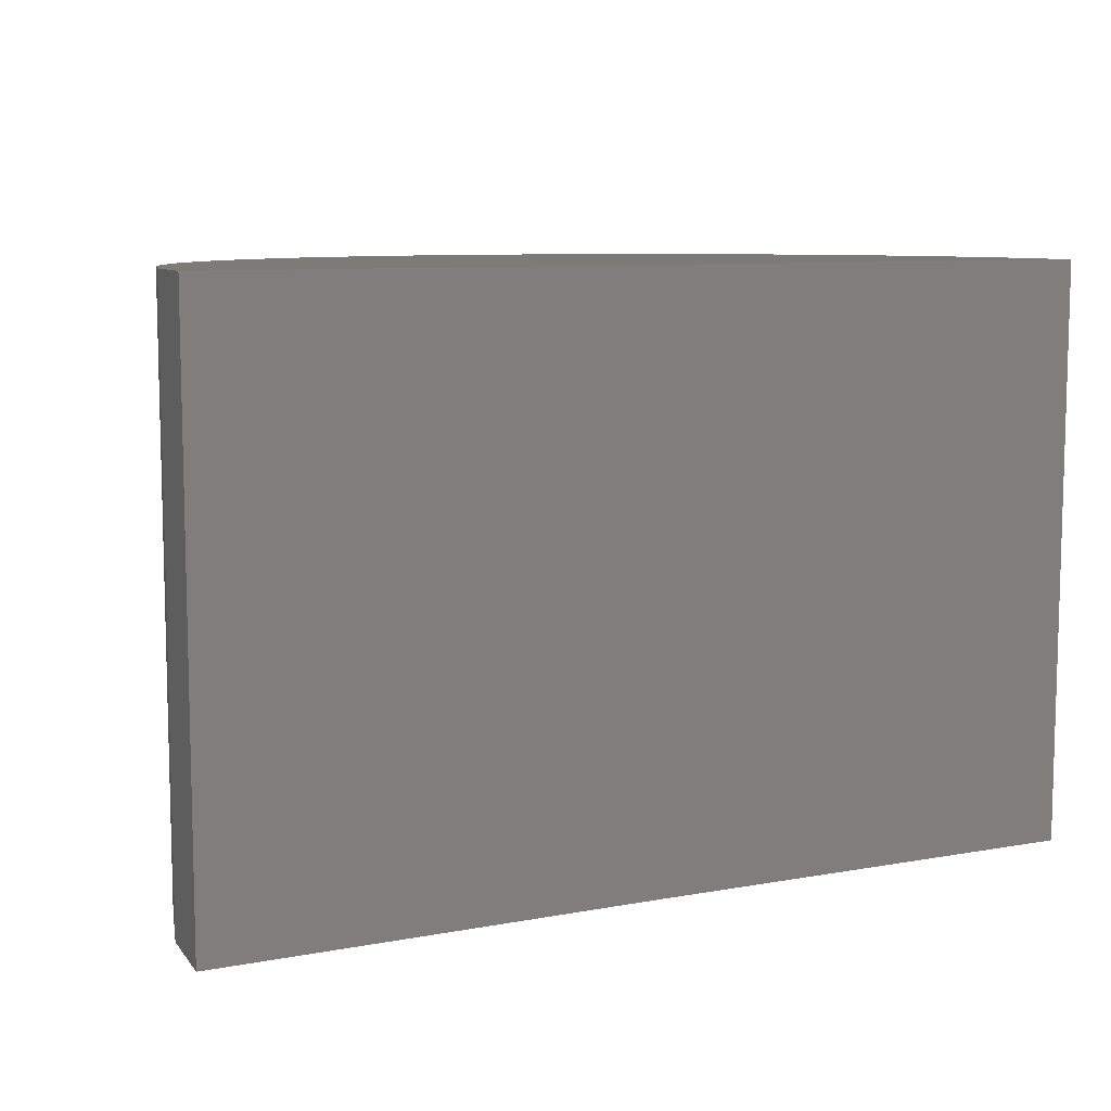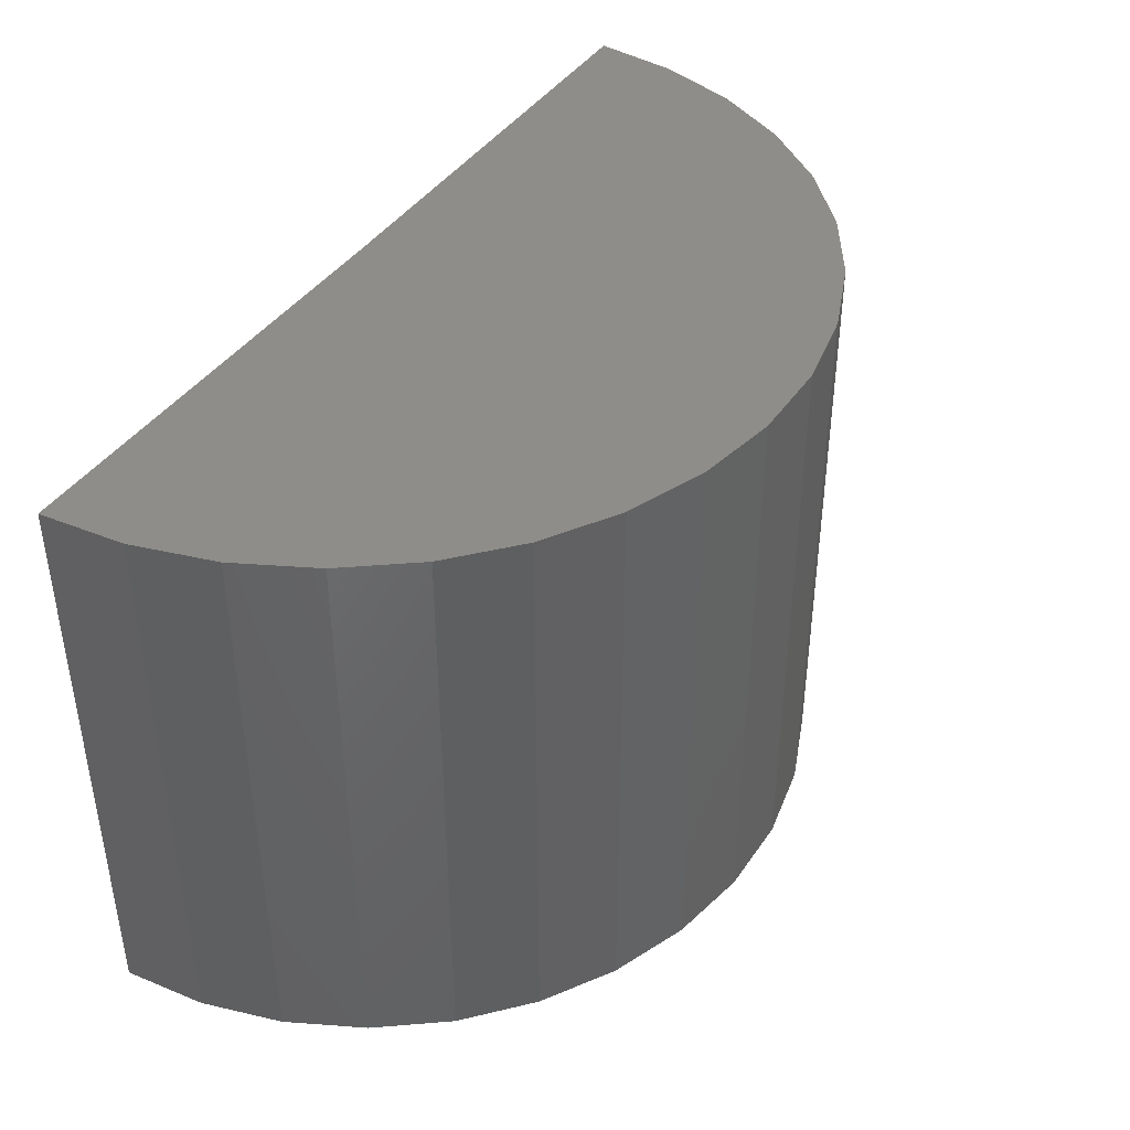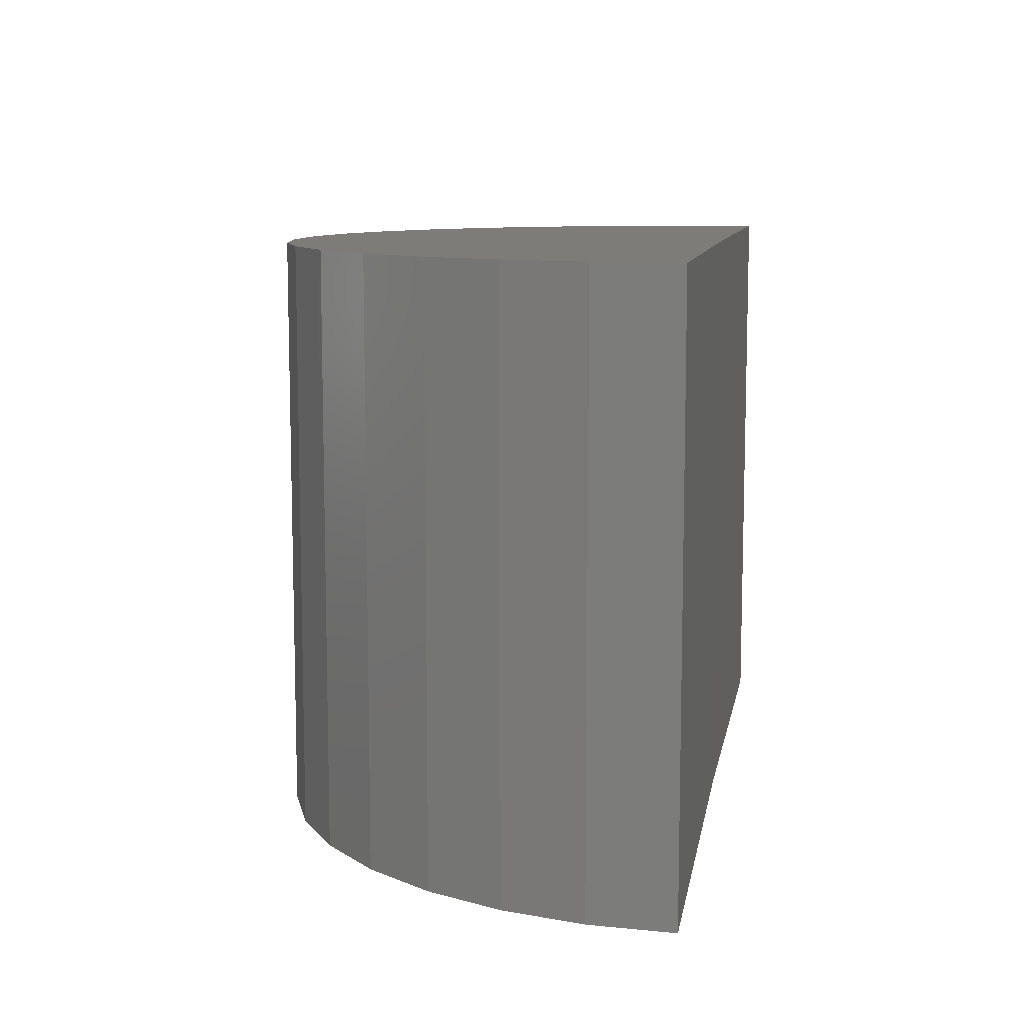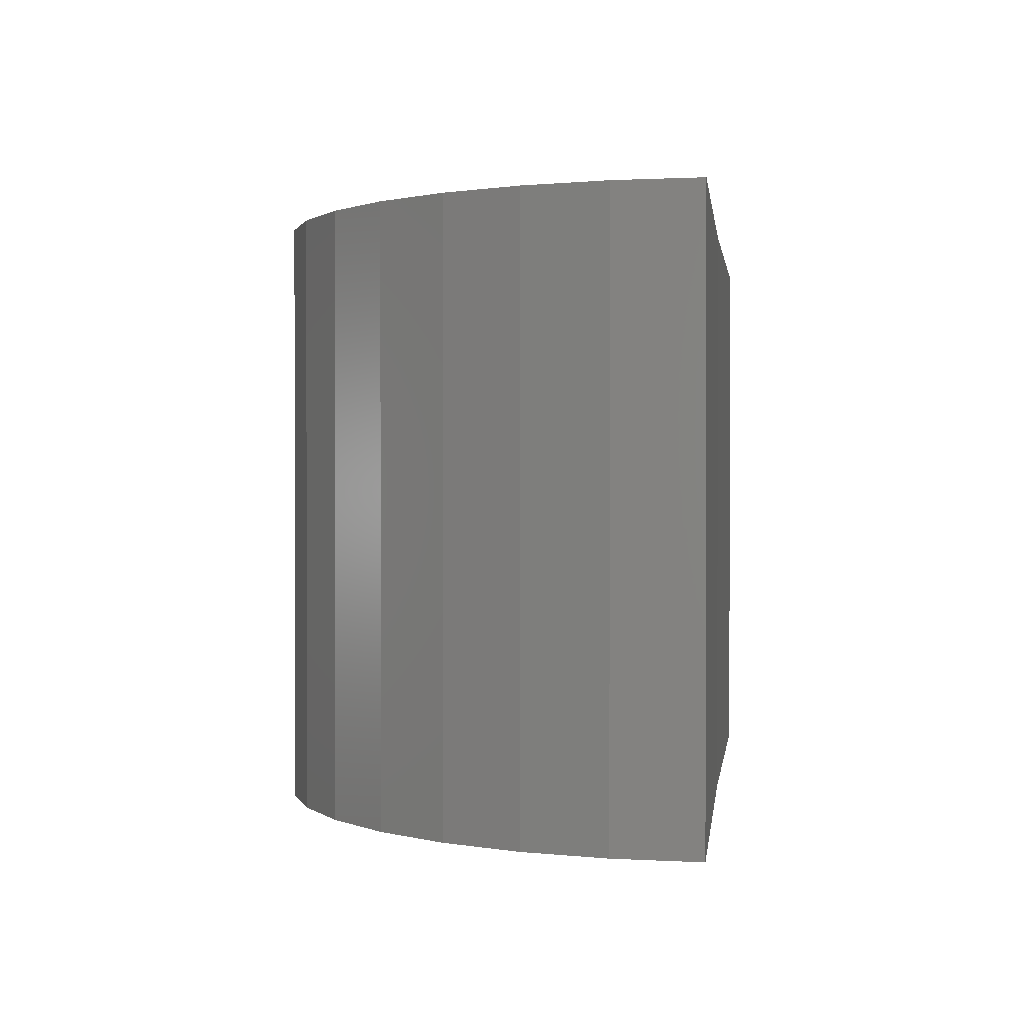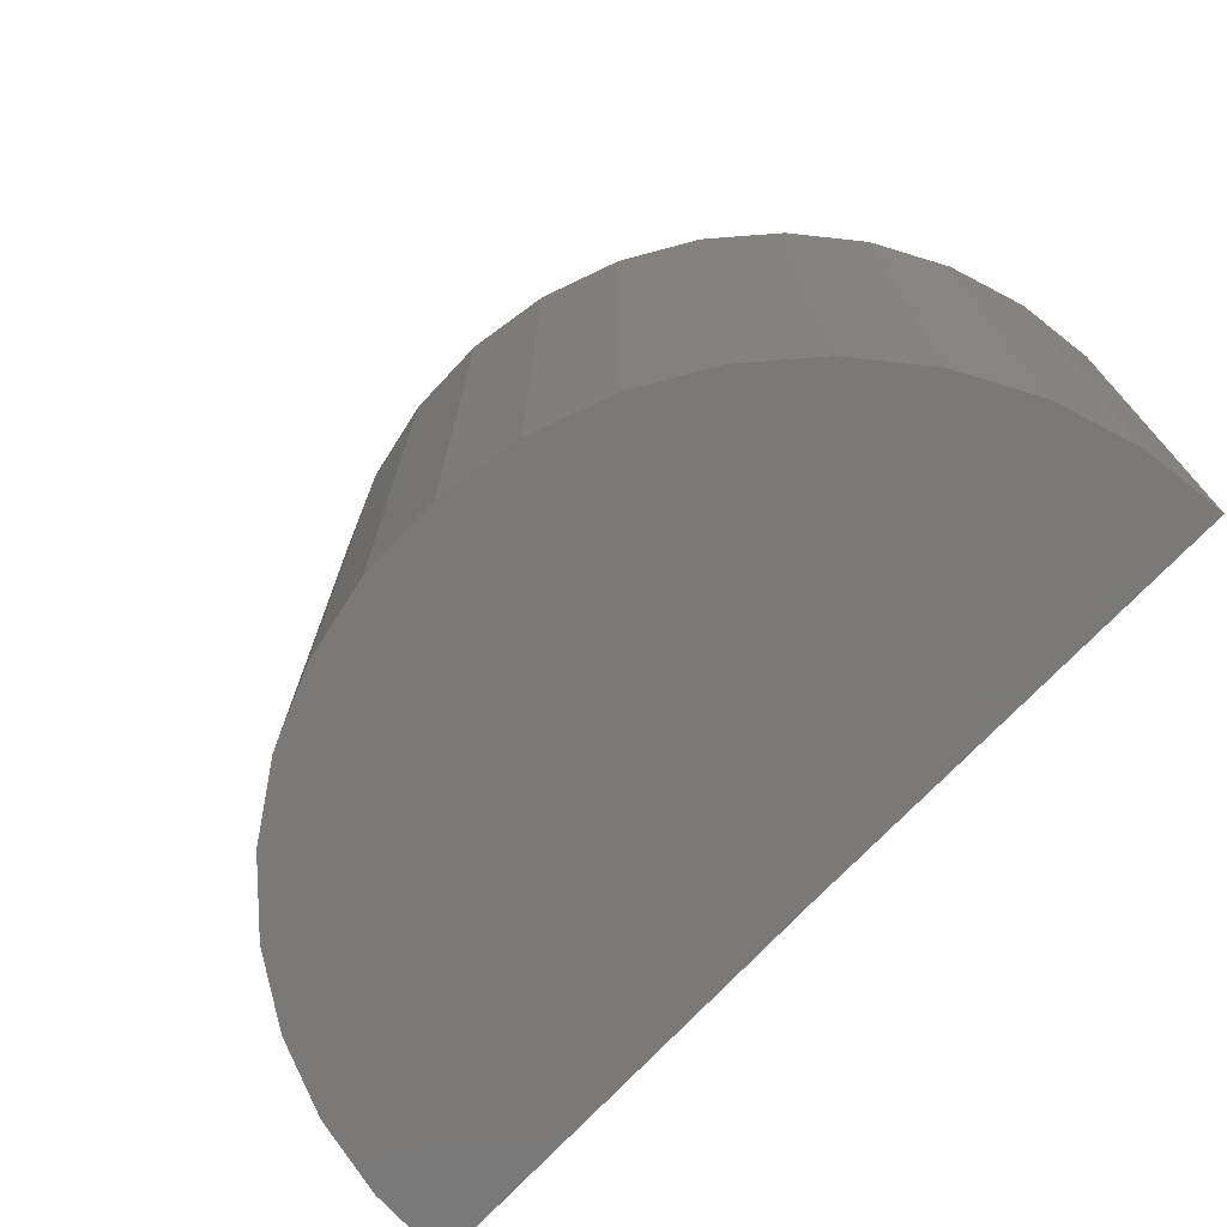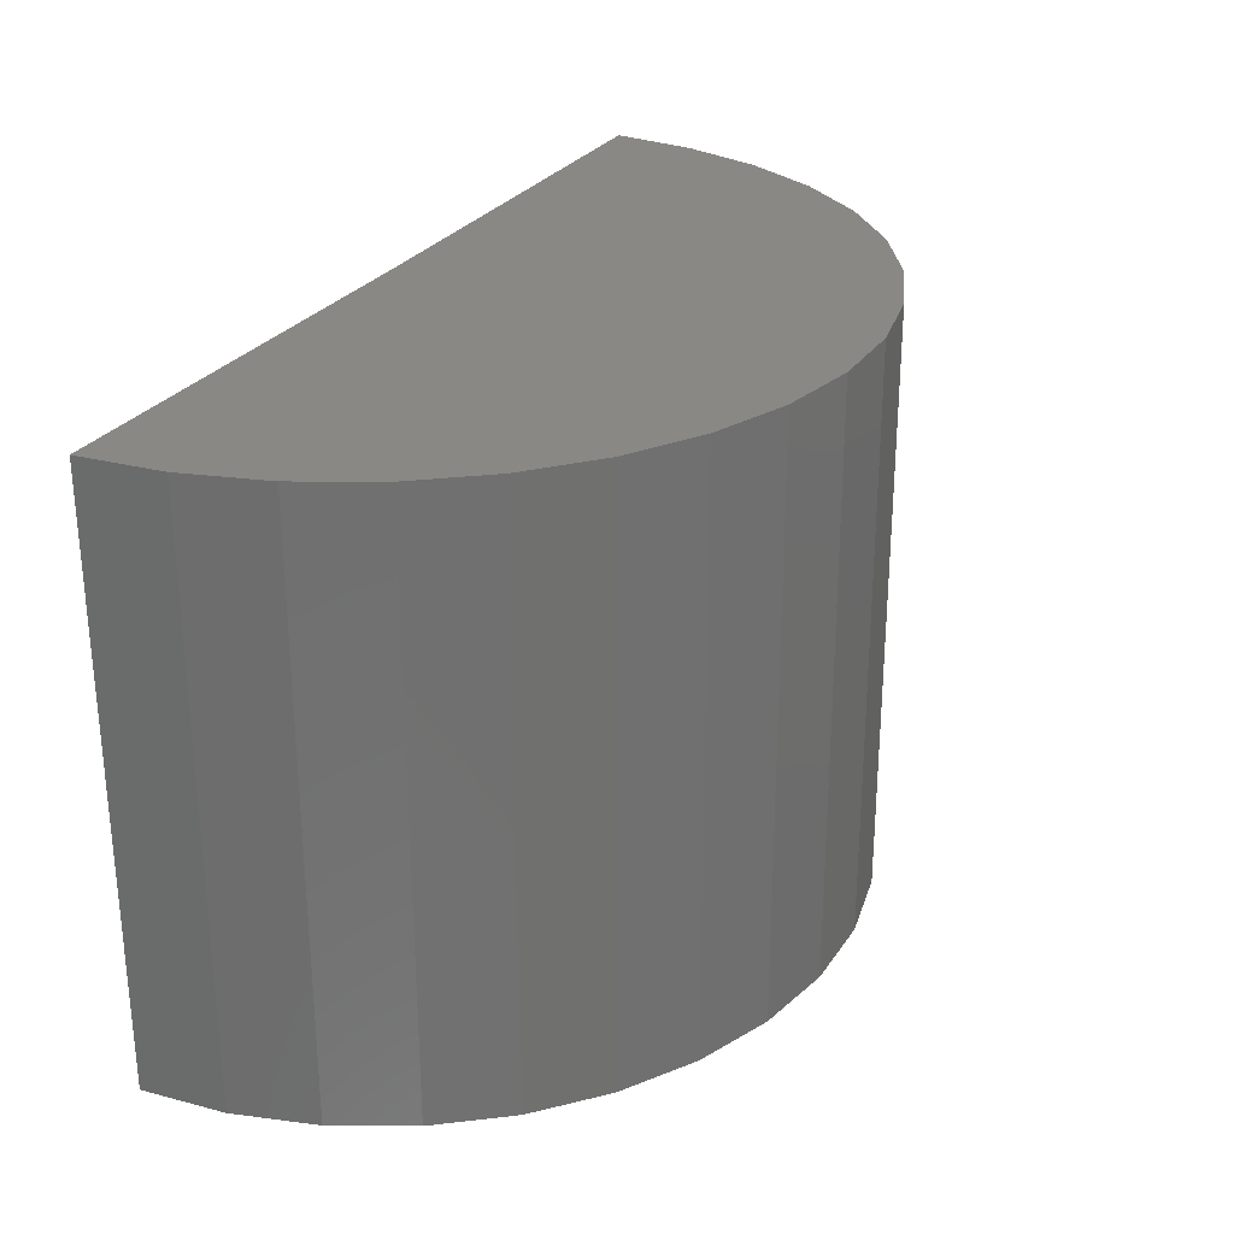
<metadata>
{"format":"stl","ext":"stl","renderer":"f3d","projection":"perspective","resolution":1024,"background":"white","views":[{"elev":8.8,"azim":153.3,"up":"+Y"},{"elev":41.4,"azim":-59.1,"up":"+Y"},{"elev":9.8,"azim":99.3,"up":"+Y"},{"elev":0.9,"azim":96.9,"up":"+Y"},{"elev":-72.3,"azim":46.5,"up":"+Y"},{"elev":27.6,"azim":-63.6,"up":"+Y"}]}
</metadata>
<code>
# stl→obj: 38 verts, 72 faces
v -0.5781 -0.75 0
v -1.731 -0.75 -0.0142
v -0.5781 0.75 0
v -1.731 0.75 -0.0142
v 0.5745 -0.75 0
v 0.5745 0.75 0
v -1.714 0.75 0.1986
v -1.657 0.75 0.4047
v 0.4961 0.75 0.4179
v 0.5547 0.75 0.2126
v 0.1132 0.75 0.9223
v -1.1 0.75 1.028
v -0.06884 0.75 1.034
v -0.9016 0.75 1.106
v -0.2683 0.75 1.11
v -0.692 0.75 1.147
v -0.4784 0.75 1.148
v -1.281 0.75 0.9137
v 0.2714 0.75 0.779
v -1.437 0.75 0.7685
v 0.4005 0.75 0.6089
v -1.564 0.75 0.5968
v -1.714 -0.75 0.1986
v -1.657 -0.75 0.4047
v -1.564 -0.75 0.5968
v -1.437 -0.75 0.7685
v -1.281 -0.75 0.9137
v -1.1 -0.75 1.028
v -0.9016 -0.75 1.106
v -0.692 -0.75 1.147
v -0.4784 -0.75 1.148
v -0.2683 -0.75 1.11
v -0.06884 -0.75 1.034
v 0.1132 -0.75 0.9223
v 0.2714 -0.75 0.779
v 0.4005 -0.75 0.6089
v 0.4961 -0.75 0.4179
v 0.5547 -0.75 0.2126
f 1 2 3
f 3 2 4
f 1 3 5
f 5 3 6
f 7 8 9
f 7 9 10
f 7 10 6
f 7 6 3
f 7 3 4
f 11 12 13
f 13 12 14
f 13 14 15
f 15 14 16
f 15 16 17
f 12 11 18
f 18 11 19
f 18 19 20
f 20 19 21
f 20 21 22
f 22 21 9
f 22 9 8
f 4 2 7
f 7 2 23
f 7 23 8
f 8 23 24
f 8 24 22
f 22 24 25
f 22 25 20
f 20 25 26
f 20 26 18
f 18 26 27
f 18 27 12
f 12 27 28
f 12 28 14
f 14 28 29
f 14 29 16
f 16 29 30
f 16 30 17
f 17 30 31
f 17 31 15
f 15 31 32
f 15 32 13
f 13 32 33
f 13 33 11
f 11 33 34
f 11 34 19
f 19 34 35
f 19 35 21
f 21 35 36
f 21 36 9
f 9 36 37
f 9 37 10
f 10 37 38
f 10 38 6
f 6 38 5
f 23 2 1
f 23 1 5
f 23 5 38
f 23 38 37
f 23 37 24
f 31 30 32
f 32 30 29
f 32 29 33
f 33 29 28
f 33 28 34
f 34 28 27
f 34 27 35
f 35 27 26
f 35 26 36
f 36 26 25
f 36 25 37
f 37 25 24

</code>
